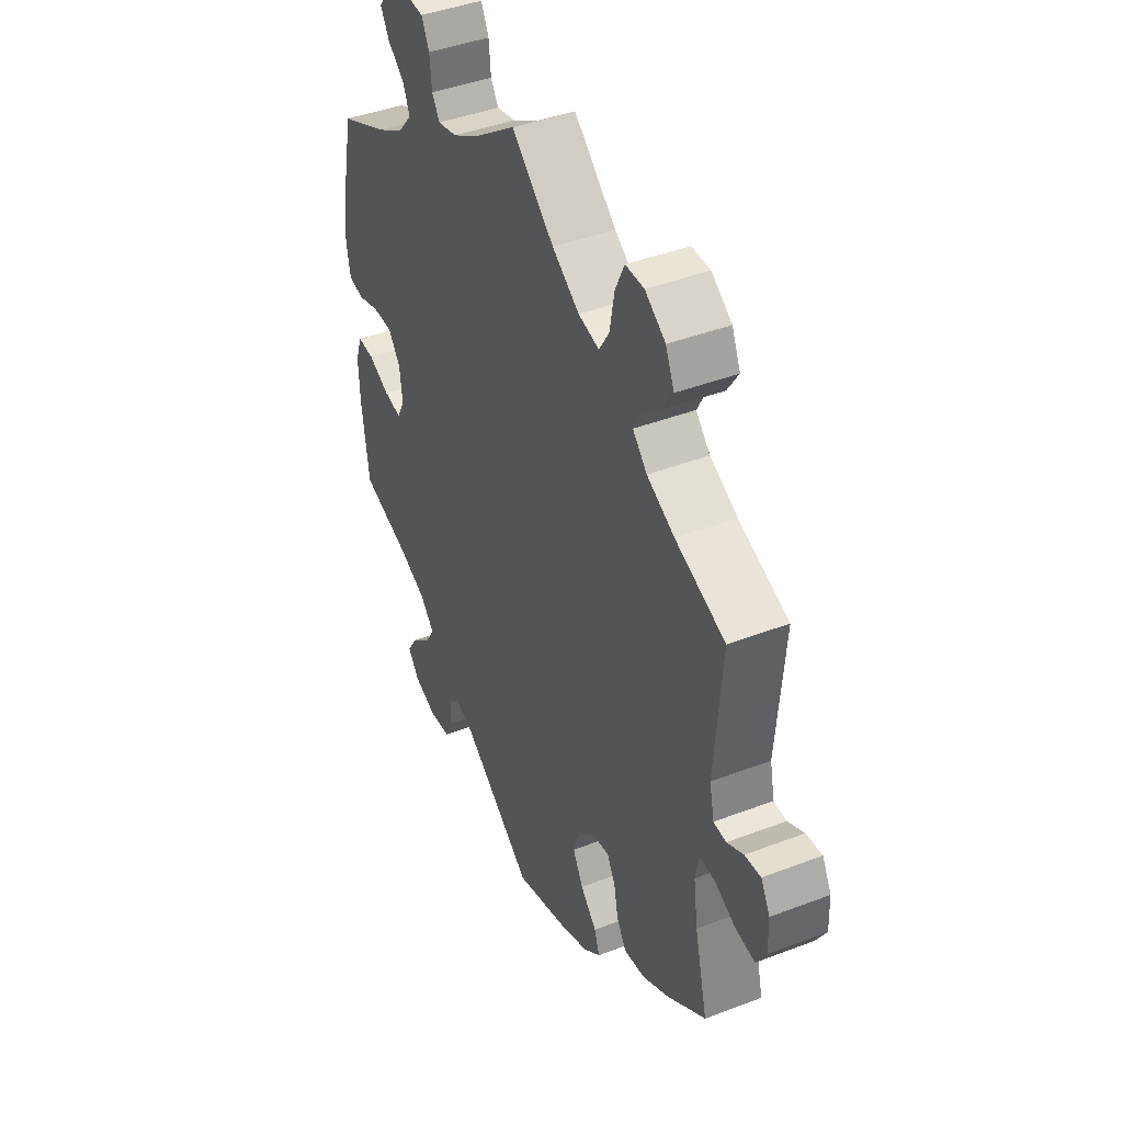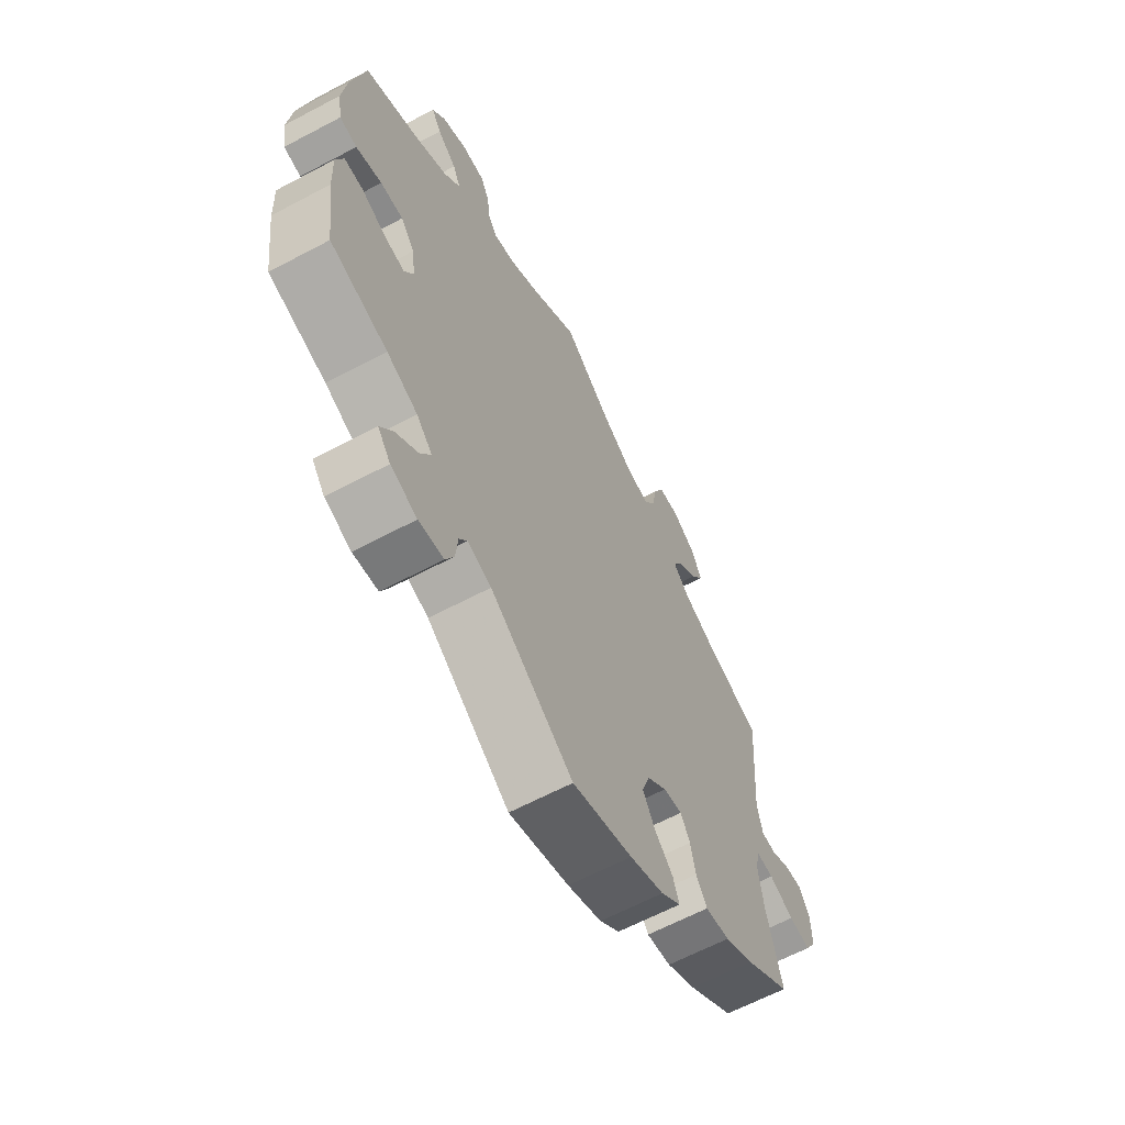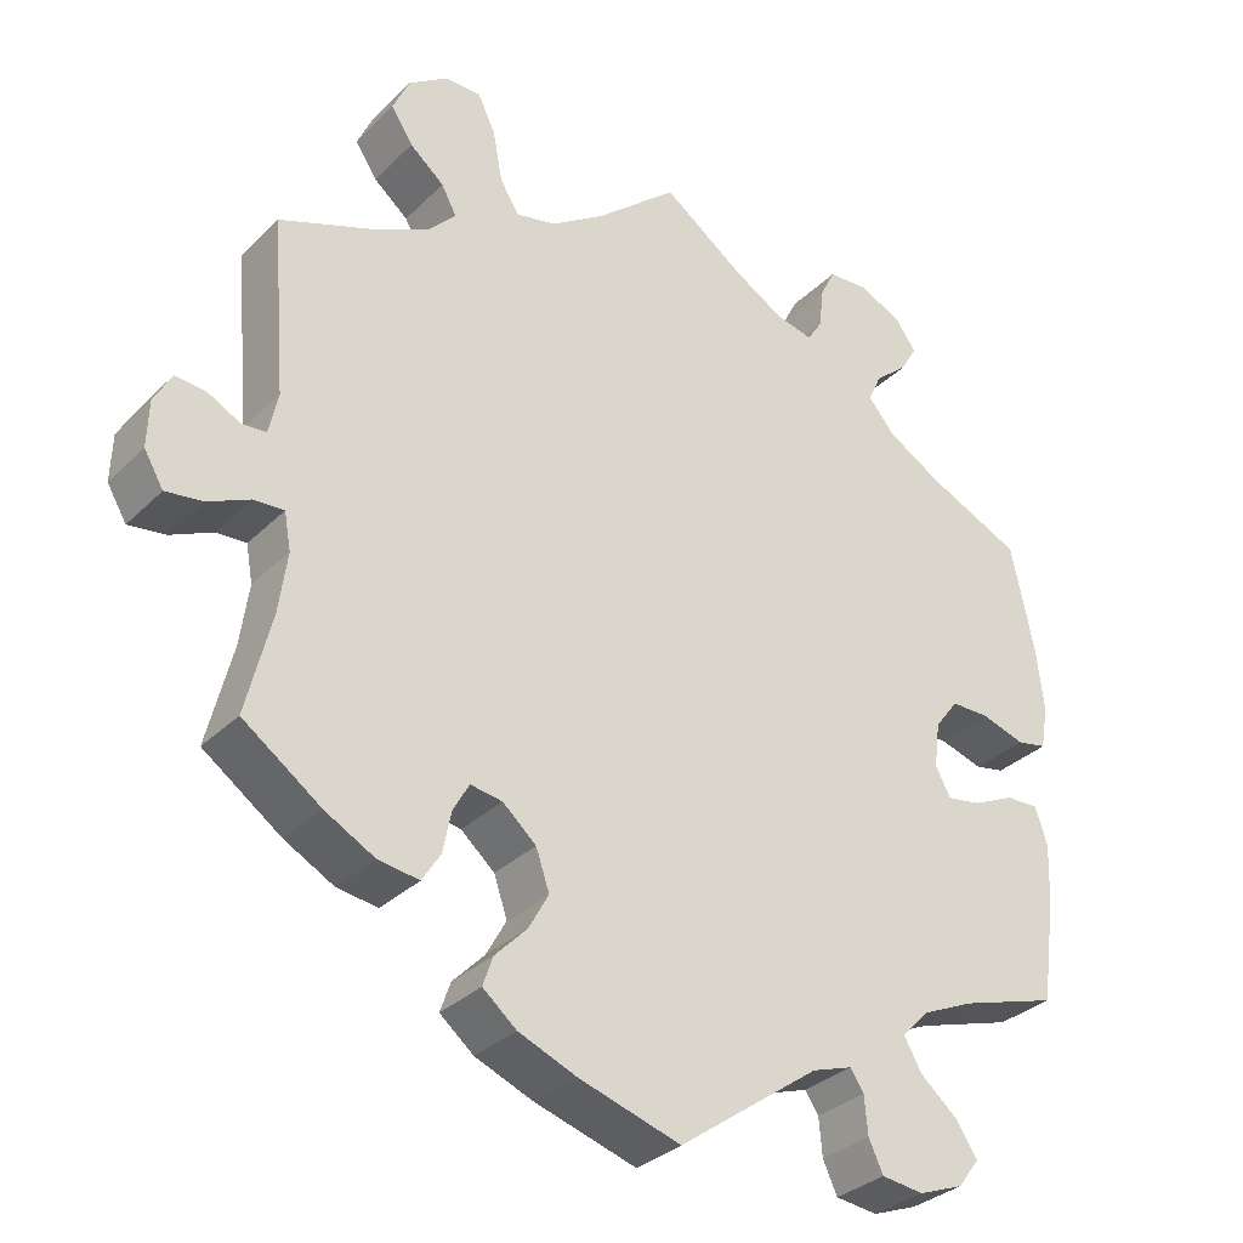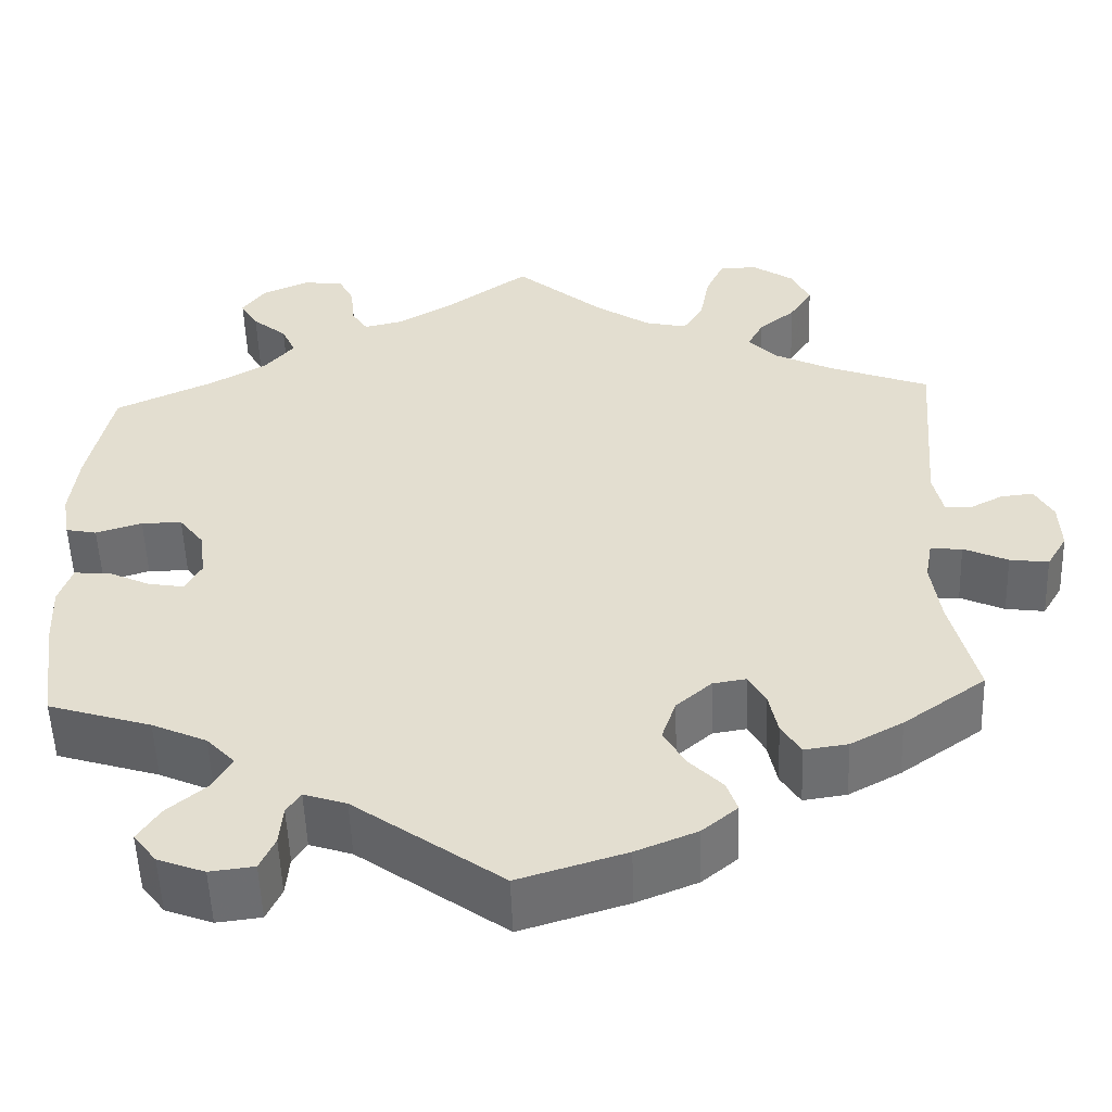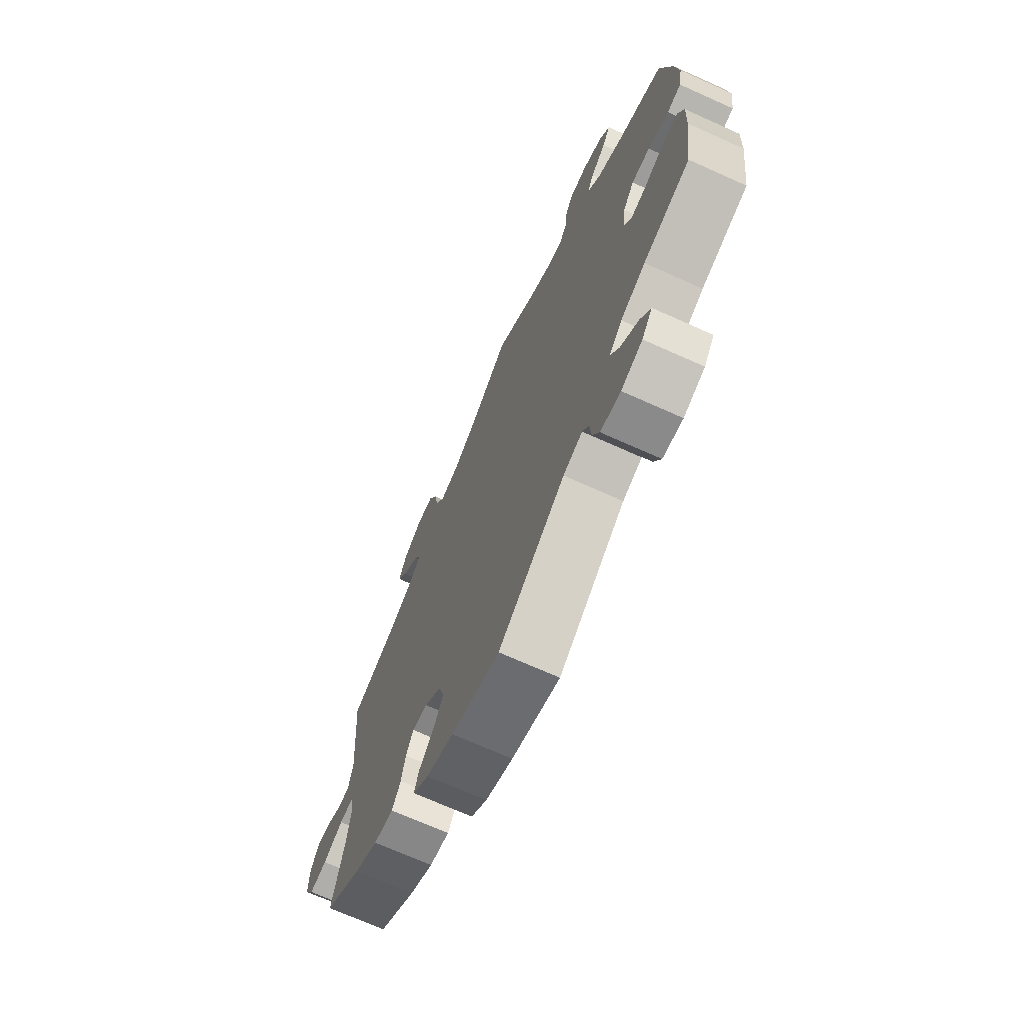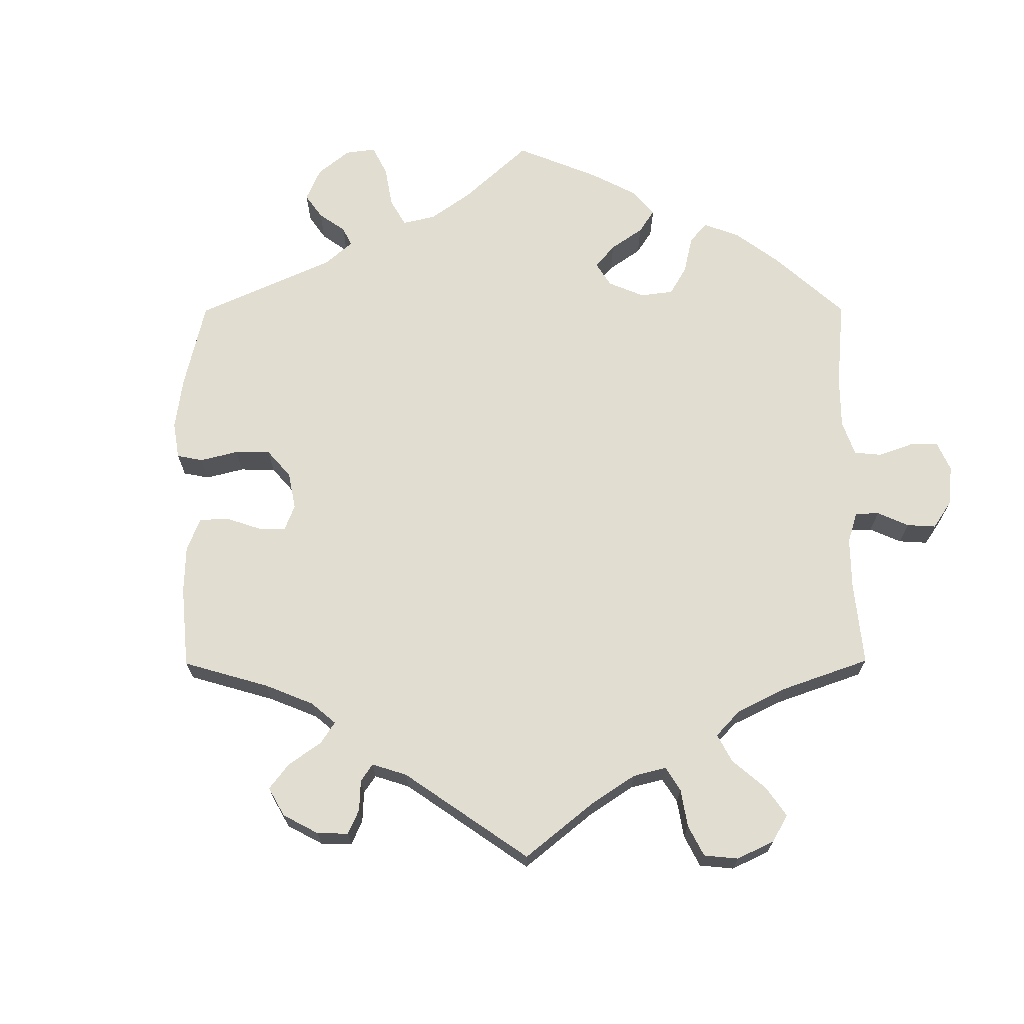
<metadata>
{"format":"obj","ext":"obj","renderer":"f3d","projection":"perspective","resolution":1024,"background":"white","views":[{"elev":42.5,"azim":-114.6,"up":"+Z"},{"elev":-63.5,"azim":118.2,"up":"+Z"},{"elev":-32.1,"azim":-36.9,"up":"+Z"},{"elev":-53.4,"azim":-178.0,"up":"+Z"},{"elev":-70.2,"azim":65.8,"up":"+Z"},{"elev":68.7,"azim":-60.2,"up":"+Y"}]}
</metadata>
<code>
v -0.471 0.07 -0.167
v -0.461 0.07 -0.095
v -0.469 0.07 -0.051
v -0.505 0.07 -0.053
v -0.555 0.07 -0.076
v -0.599 0.07 -0.082
v -0.622 0.07 -0.043
v -0.62 0.07 0.013
v -0.599 0.07 0.051
v -0.562 0.07 0.047
v -0.524 0.07 0.027
v -0.495 0.07 0.029
v -0.484 0.07 0.079
v -0.501 0.07 0.289
v -0.386 0.07 0.333
v -0.322 0.07 0.365
v -0.289 0.07 0.399
v -0.307 0.07 0.433
v -0.348 0.07 0.467
v -0.374 0.07 0.507
v -0.354 0.07 0.551
v -0.307 0.07 0.583
v -0.264 0.07 0.583
v -0.243 0.07 0.538
v -0.232 0.07 0.478
v -0.209 0.07 0.441
v -0.161 0.07 0.452
v -0.098 0.07 0.494
v 0 0.07 0.578
v 0.096 0.07 0.509
v 0.157 0.07 0.473
v 0.201 0.07 0.463
v 0.219 0.07 0.491
v 0.224 0.07 0.539
v 0.242 0.07 0.575
v 0.288 0.07 0.578
v 0.34 0.07 0.555
v 0.366 0.07 0.519
v 0.346 0.07 0.485
v 0.307 0.07 0.452
v 0.291 0.07 0.417
v 0.324 0.07 0.378
v 0.387 0.07 0.341
v 0.5 0.07 0.289
v 0.527 0.07 0.162
v 0.536 0.07 0.085
v 0.527 0.07 0.033
v 0.492 0.07 0.026
v 0.44 0.07 0.042
v 0.394 0.07 0.042
v 0.366 0.07 0.005
v 0.359 0.07 -0.049
v 0.377 0.07 -0.083
v 0.418 0.07 -0.076
v 0.467 0.07 -0.053
v 0.506 0.07 -0.051
v 0.521 0.07 -0.095
v 0.518 0.07 -0.166
v 0.501 0.07 -0.289
v 0.385 0.07 -0.325
v 0.323 0.07 -0.353
v 0.291 0.07 -0.387
v 0.312 0.07 -0.424
v 0.357 0.07 -0.462
v 0.382 0.07 -0.5
v 0.356 0.07 -0.534
v 0.303 0.07 -0.554
v 0.253 0.07 -0.548
v 0.236 0.07 -0.511
v 0.232 0.07 -0.466
v 0.216 0.07 -0.442
v 0.168 0.07 -0.458
v 0.001 0.07 -0.578
v -0.12 0.07 -0.541
v -0.189 0.07 -0.513
v -0.229 0.07 -0.48
v -0.217 0.07 -0.445
v -0.179 0.07 -0.406
v -0.155 0.07 -0.363
v -0.171 0.07 -0.316
v -0.211 0.07 -0.281
v -0.249 0.07 -0.275
v -0.268 0.07 -0.309
v -0.278 0.07 -0.358
v -0.3 0.07 -0.393
v -0.349 0.07 -0.386
v -0.408 0.07 -0.354
v -0.501 0.07 -0.288
v -0.471 0 -0.167
v -0.461 0 -0.095
v -0.469 0 -0.051
v -0.505 0 -0.053
v -0.555 0 -0.076
v -0.599 0 -0.082
v -0.622 0 -0.043
v -0.62 0 0.013
v -0.599 0 0.051
v -0.562 0 0.047
v -0.524 0 0.027
v -0.495 0 0.029
v -0.484 0 0.079
v -0.501 0 0.289
v -0.386 0 0.333
v -0.322 0 0.365
v -0.289 0 0.399
v -0.307 0 0.433
v -0.348 0 0.467
v -0.374 0 0.507
v -0.354 0 0.551
v -0.307 0 0.583
v -0.264 0 0.583
v -0.243 0 0.538
v -0.232 0 0.478
v -0.209 0 0.441
v -0.161 0 0.452
v -0.098 0 0.494
v 0 0 0.578
v 0.096 0 0.509
v 0.157 0 0.473
v 0.201 0 0.463
v 0.219 0 0.491
v 0.224 0 0.539
v 0.242 0 0.575
v 0.288 0 0.578
v 0.34 0 0.555
v 0.366 0 0.519
v 0.346 0 0.485
v 0.307 0 0.452
v 0.291 0 0.417
v 0.324 0 0.378
v 0.387 0 0.341
v 0.5 0 0.289
v 0.527 0 0.162
v 0.536 0 0.085
v 0.527 0 0.033
v 0.492 0 0.026
v 0.44 0 0.042
v 0.394 0 0.042
v 0.366 0 0.005
v 0.359 0 -0.049
v 0.377 0 -0.083
v 0.418 0 -0.076
v 0.467 0 -0.053
v 0.506 0 -0.051
v 0.521 0 -0.095
v 0.518 0 -0.166
v 0.501 0 -0.289
v 0.385 0 -0.325
v 0.323 0 -0.353
v 0.291 0 -0.387
v 0.312 0 -0.424
v 0.357 0 -0.462
v 0.382 0 -0.5
v 0.356 0 -0.534
v 0.303 0 -0.554
v 0.253 0 -0.548
v 0.236 0 -0.511
v 0.232 0 -0.466
v 0.216 0 -0.442
v 0.168 0 -0.458
v 0.001 0 -0.578
v -0.12 0 -0.541
v -0.189 0 -0.513
v -0.229 0 -0.48
v -0.217 0 -0.445
v -0.179 0 -0.406
v -0.155 0 -0.363
v -0.171 0 -0.316
v -0.211 0 -0.281
v -0.249 0 -0.275
v -0.268 0 -0.309
v -0.278 0 -0.358
v -0.3 0 -0.393
v -0.349 0 -0.386
v -0.408 0 -0.354
v -0.501 0 -0.288
f 87 88 1
f 86 87 1 2
f 83 84 85 86
f 82 83 86 2
f 81 82 2 3
f 80 81 3
f 75 76 77 78
f 75 78 79
f 72 73 74 75
f 71 72 75 79
f 67 68 69 70
f 67 70 71
f 66 67 71
f 63 64 65 66
f 62 63 66 71
f 61 62 71 79
f 57 58 59 60
f 54 55 56 57
f 53 54 57 60
f 52 53 60 61
f 46 47 48 49
f 46 49 50
f 43 44 45 46
f 42 43 46 50
f 41 42 50 51
f 37 38 39 40
f 37 40 41
f 36 37 41
f 33 34 35 36
f 32 33 36 41
f 31 32 41 51
f 28 29 30
f 27 28 30 31
f 26 27 31 51
f 22 23 24 25
f 22 25 26
f 21 22 26
f 18 19 20 21
f 17 18 21 26
f 16 17 26 51
f 13 14 15
f 12 13 15 16
f 8 9 10 11
f 8 11 12
f 7 8 12
f 4 5 6 7
f 3 4 7 12
f 80 3 12 16
f 52 61 79 80
f 16 51 52 80
f 89 176 175
f 90 89 175 174
f 174 173 172 171
f 90 174 171 170
f 91 90 170 169
f 91 169 168
f 166 165 164 163
f 167 166 163
f 163 162 161 160
f 167 163 160 159
f 158 157 156 155
f 159 158 155
f 159 155 154
f 154 153 152 151
f 159 154 151 150
f 167 159 150 149
f 148 147 146 145
f 145 144 143 142
f 148 145 142 141
f 149 148 141 140
f 137 136 135 134
f 138 137 134
f 134 133 132 131
f 138 134 131 130
f 139 138 130 129
f 128 127 126 125
f 129 128 125
f 129 125 124
f 124 123 122 121
f 129 124 121 120
f 139 129 120 119
f 118 117 116
f 119 118 116 115
f 139 119 115 114
f 113 112 111 110
f 114 113 110
f 114 110 109
f 109 108 107 106
f 114 109 106 105
f 139 114 105 104
f 103 102 101
f 104 103 101 100
f 99 98 97 96
f 100 99 96
f 100 96 95
f 95 94 93 92
f 100 95 92 91
f 104 100 91 168
f 168 167 149 140
f 168 140 139 104
f 1 89 90 2
f 2 90 91 3
f 3 91 92 4
f 4 92 93 5
f 5 93 94 6
f 6 94 95 7
f 7 95 96 8
f 8 96 97 9
f 9 97 98 10
f 10 98 99 11
f 11 99 100 12
f 12 100 101 13
f 13 101 102 14
f 14 102 103 15
f 15 103 104 16
f 16 104 105 17
f 17 105 106 18
f 18 106 107 19
f 19 107 108 20
f 20 108 109 21
f 21 109 110 22
f 22 110 111 23
f 23 111 112 24
f 24 112 113 25
f 25 113 114 26
f 26 114 115 27
f 27 115 116 28
f 28 116 117 29
f 29 117 118 30
f 30 118 119 31
f 31 119 120 32
f 32 120 121 33
f 33 121 122 34
f 34 122 123 35
f 35 123 124 36
f 36 124 125 37
f 37 125 126 38
f 38 126 127 39
f 39 127 128 40
f 40 128 129 41
f 41 129 130 42
f 42 130 131 43
f 43 131 132 44
f 44 132 133 45
f 45 133 134 46
f 46 134 135 47
f 47 135 136 48
f 48 136 137 49
f 49 137 138 50
f 50 138 139 51
f 51 139 140 52
f 52 140 141 53
f 53 141 142 54
f 54 142 143 55
f 55 143 144 56
f 56 144 145 57
f 57 145 146 58
f 58 146 147 59
f 59 147 148 60
f 60 148 149 61
f 61 149 150 62
f 62 150 151 63
f 63 151 152 64
f 64 152 153 65
f 65 153 154 66
f 66 154 155 67
f 67 155 156 68
f 68 156 157 69
f 69 157 158 70
f 70 158 159 71
f 71 159 160 72
f 72 160 161 73
f 73 161 162 74
f 74 162 163 75
f 75 163 164 76
f 76 164 165 77
f 77 165 166 78
f 78 166 167 79
f 79 167 168 80
f 80 168 169 81
f 81 169 170 82
f 82 170 171 83
f 83 171 172 84
f 84 172 173 85
f 85 173 174 86
f 86 174 175 87
f 87 175 176 88
f 88 176 89 1

</code>
